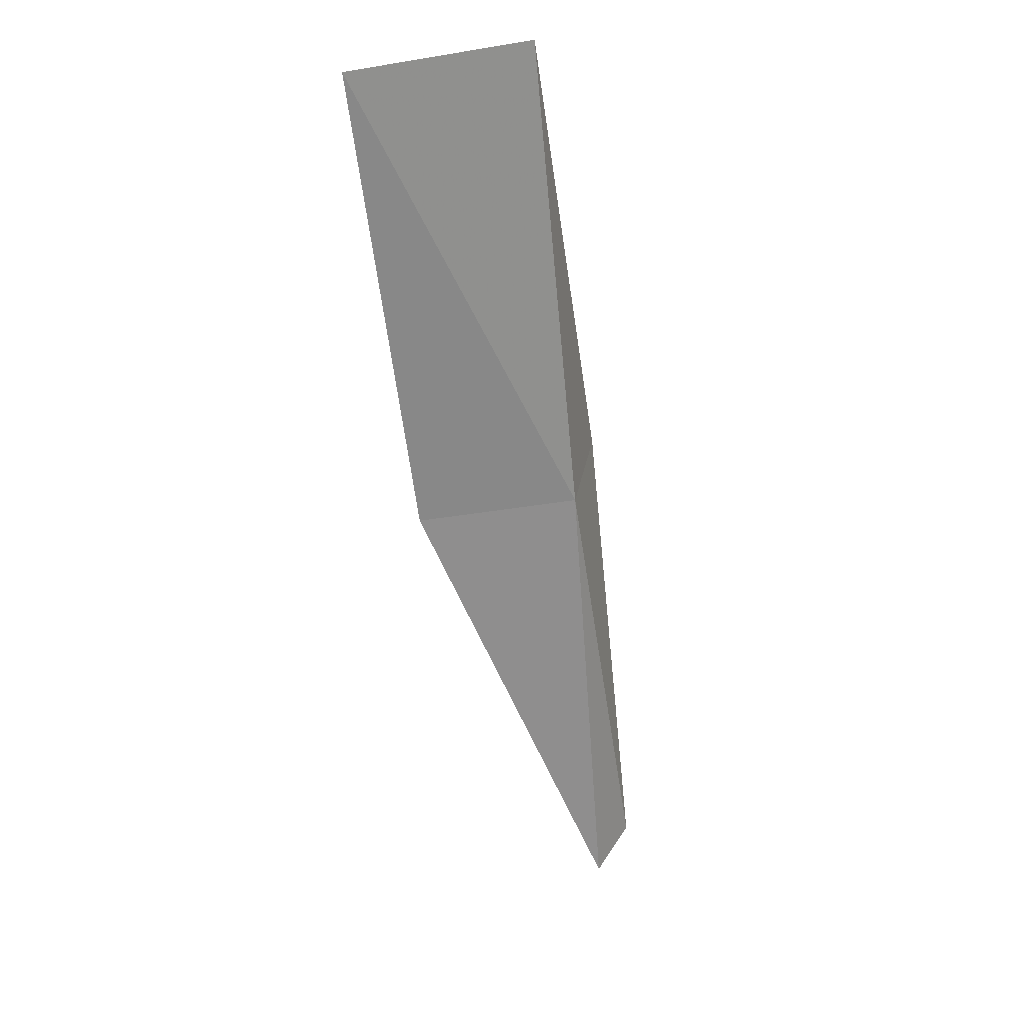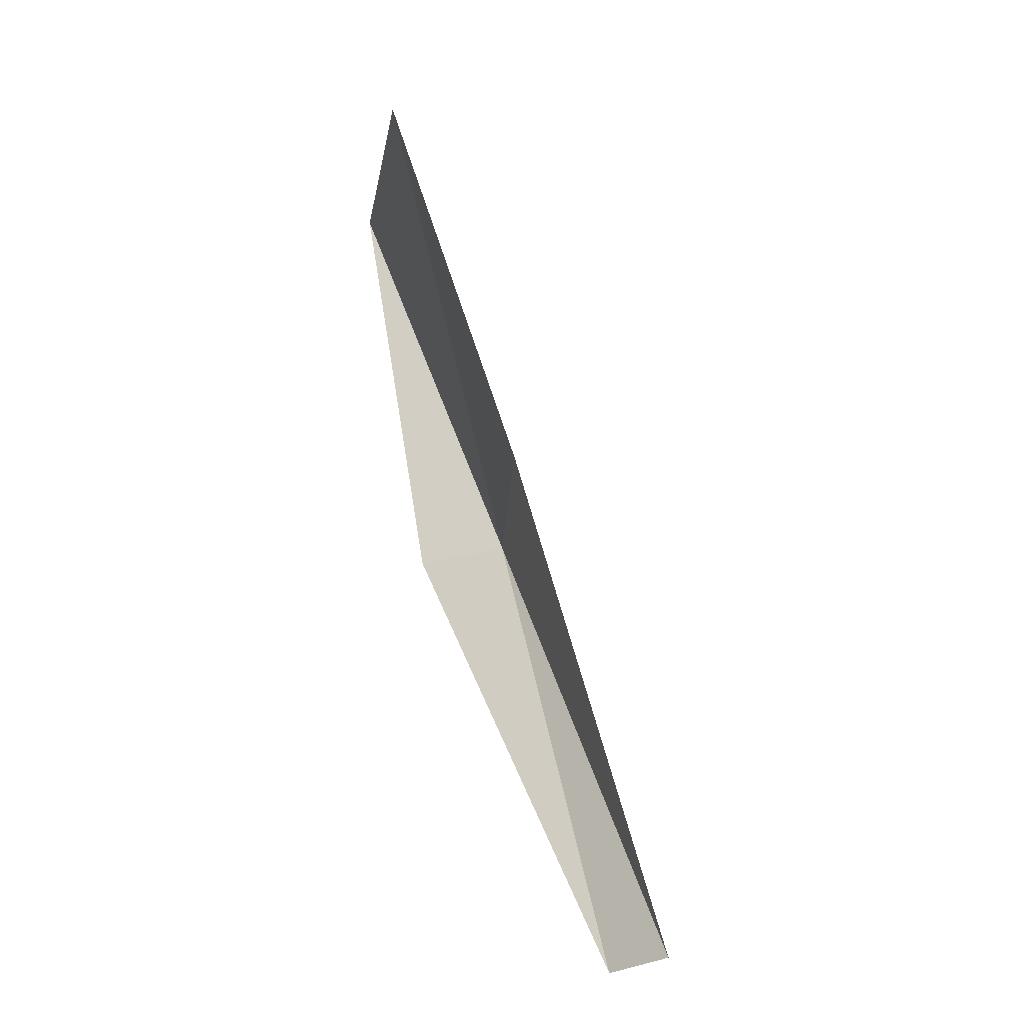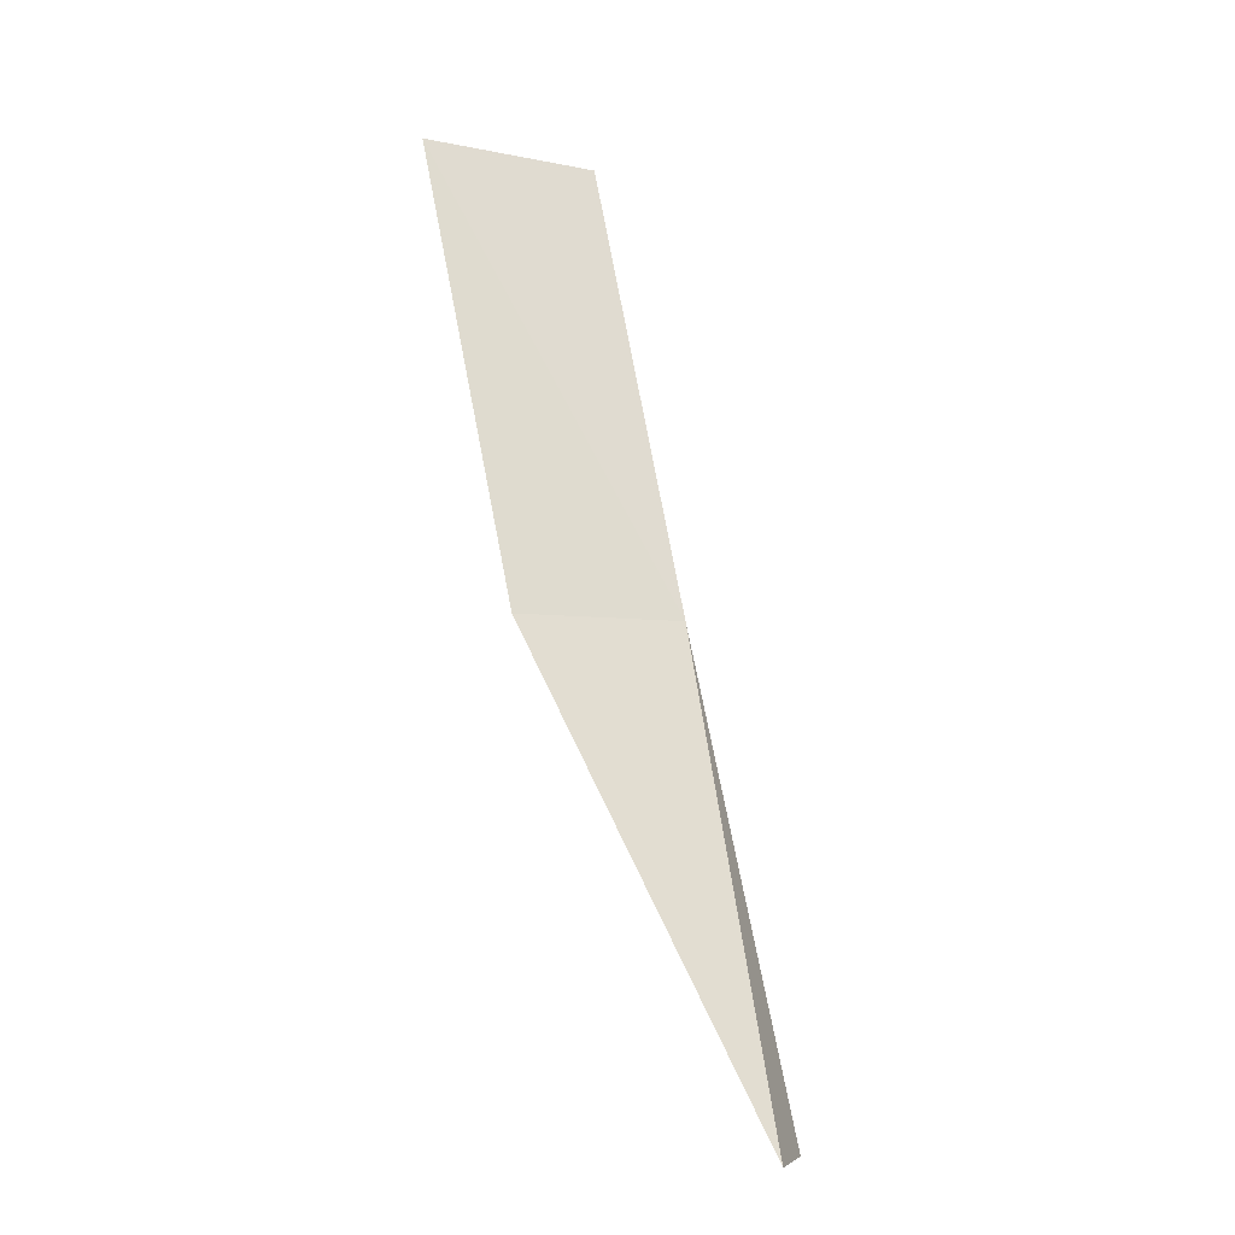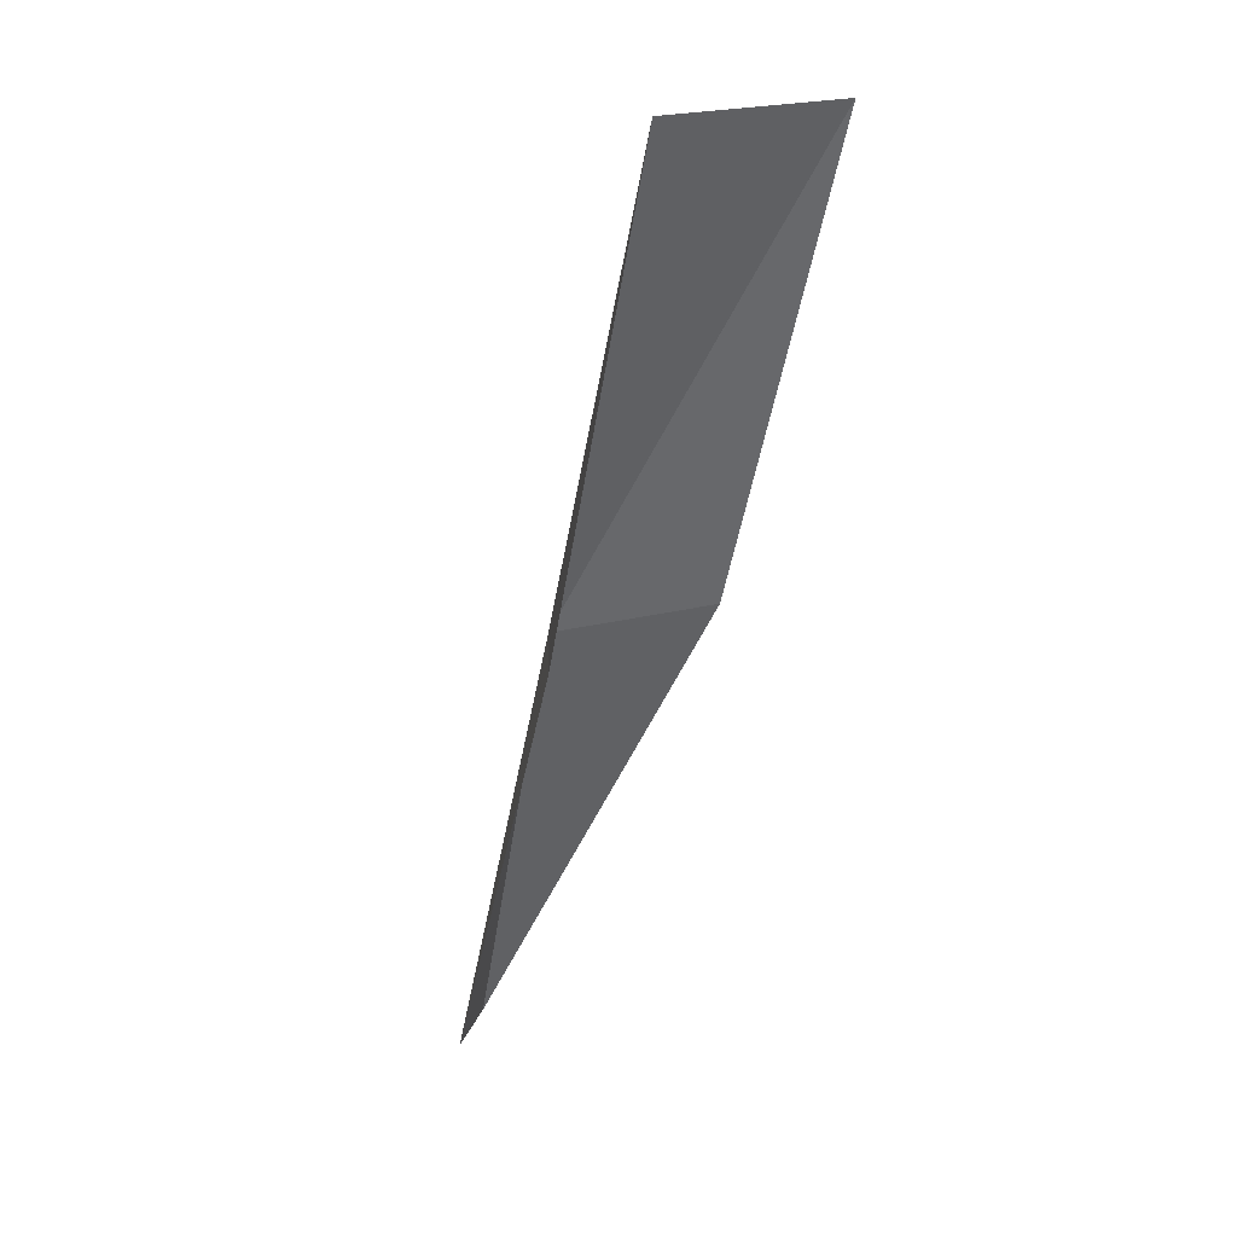
<metadata>
{"format":"obj","ext":"obj","renderer":"f3d","projection":"perspective","resolution":1024,"background":"white","views":[{"elev":45.0,"azim":73.1,"up":"+Z"},{"elev":-34.8,"azim":-10.7,"up":"+Z"},{"elev":-5.8,"azim":58.9,"up":"+Z"},{"elev":20.7,"azim":-121.8,"up":"+Z"}]}
</metadata>
<code>
v -16.68 25.19 21.79
v -17.45 25.63 21.79
v -18.26 25.21 26.15
v -18.23 23.42 26.15
v -16.85 23.6 21.79
v -15.59 25.56 17.43
v -15.15 25.07 17.43
f 1 3 2
f 1 5 4
f 1 4 3
f 1 6 7
f 1 2 6
f 1 7 5

</code>
